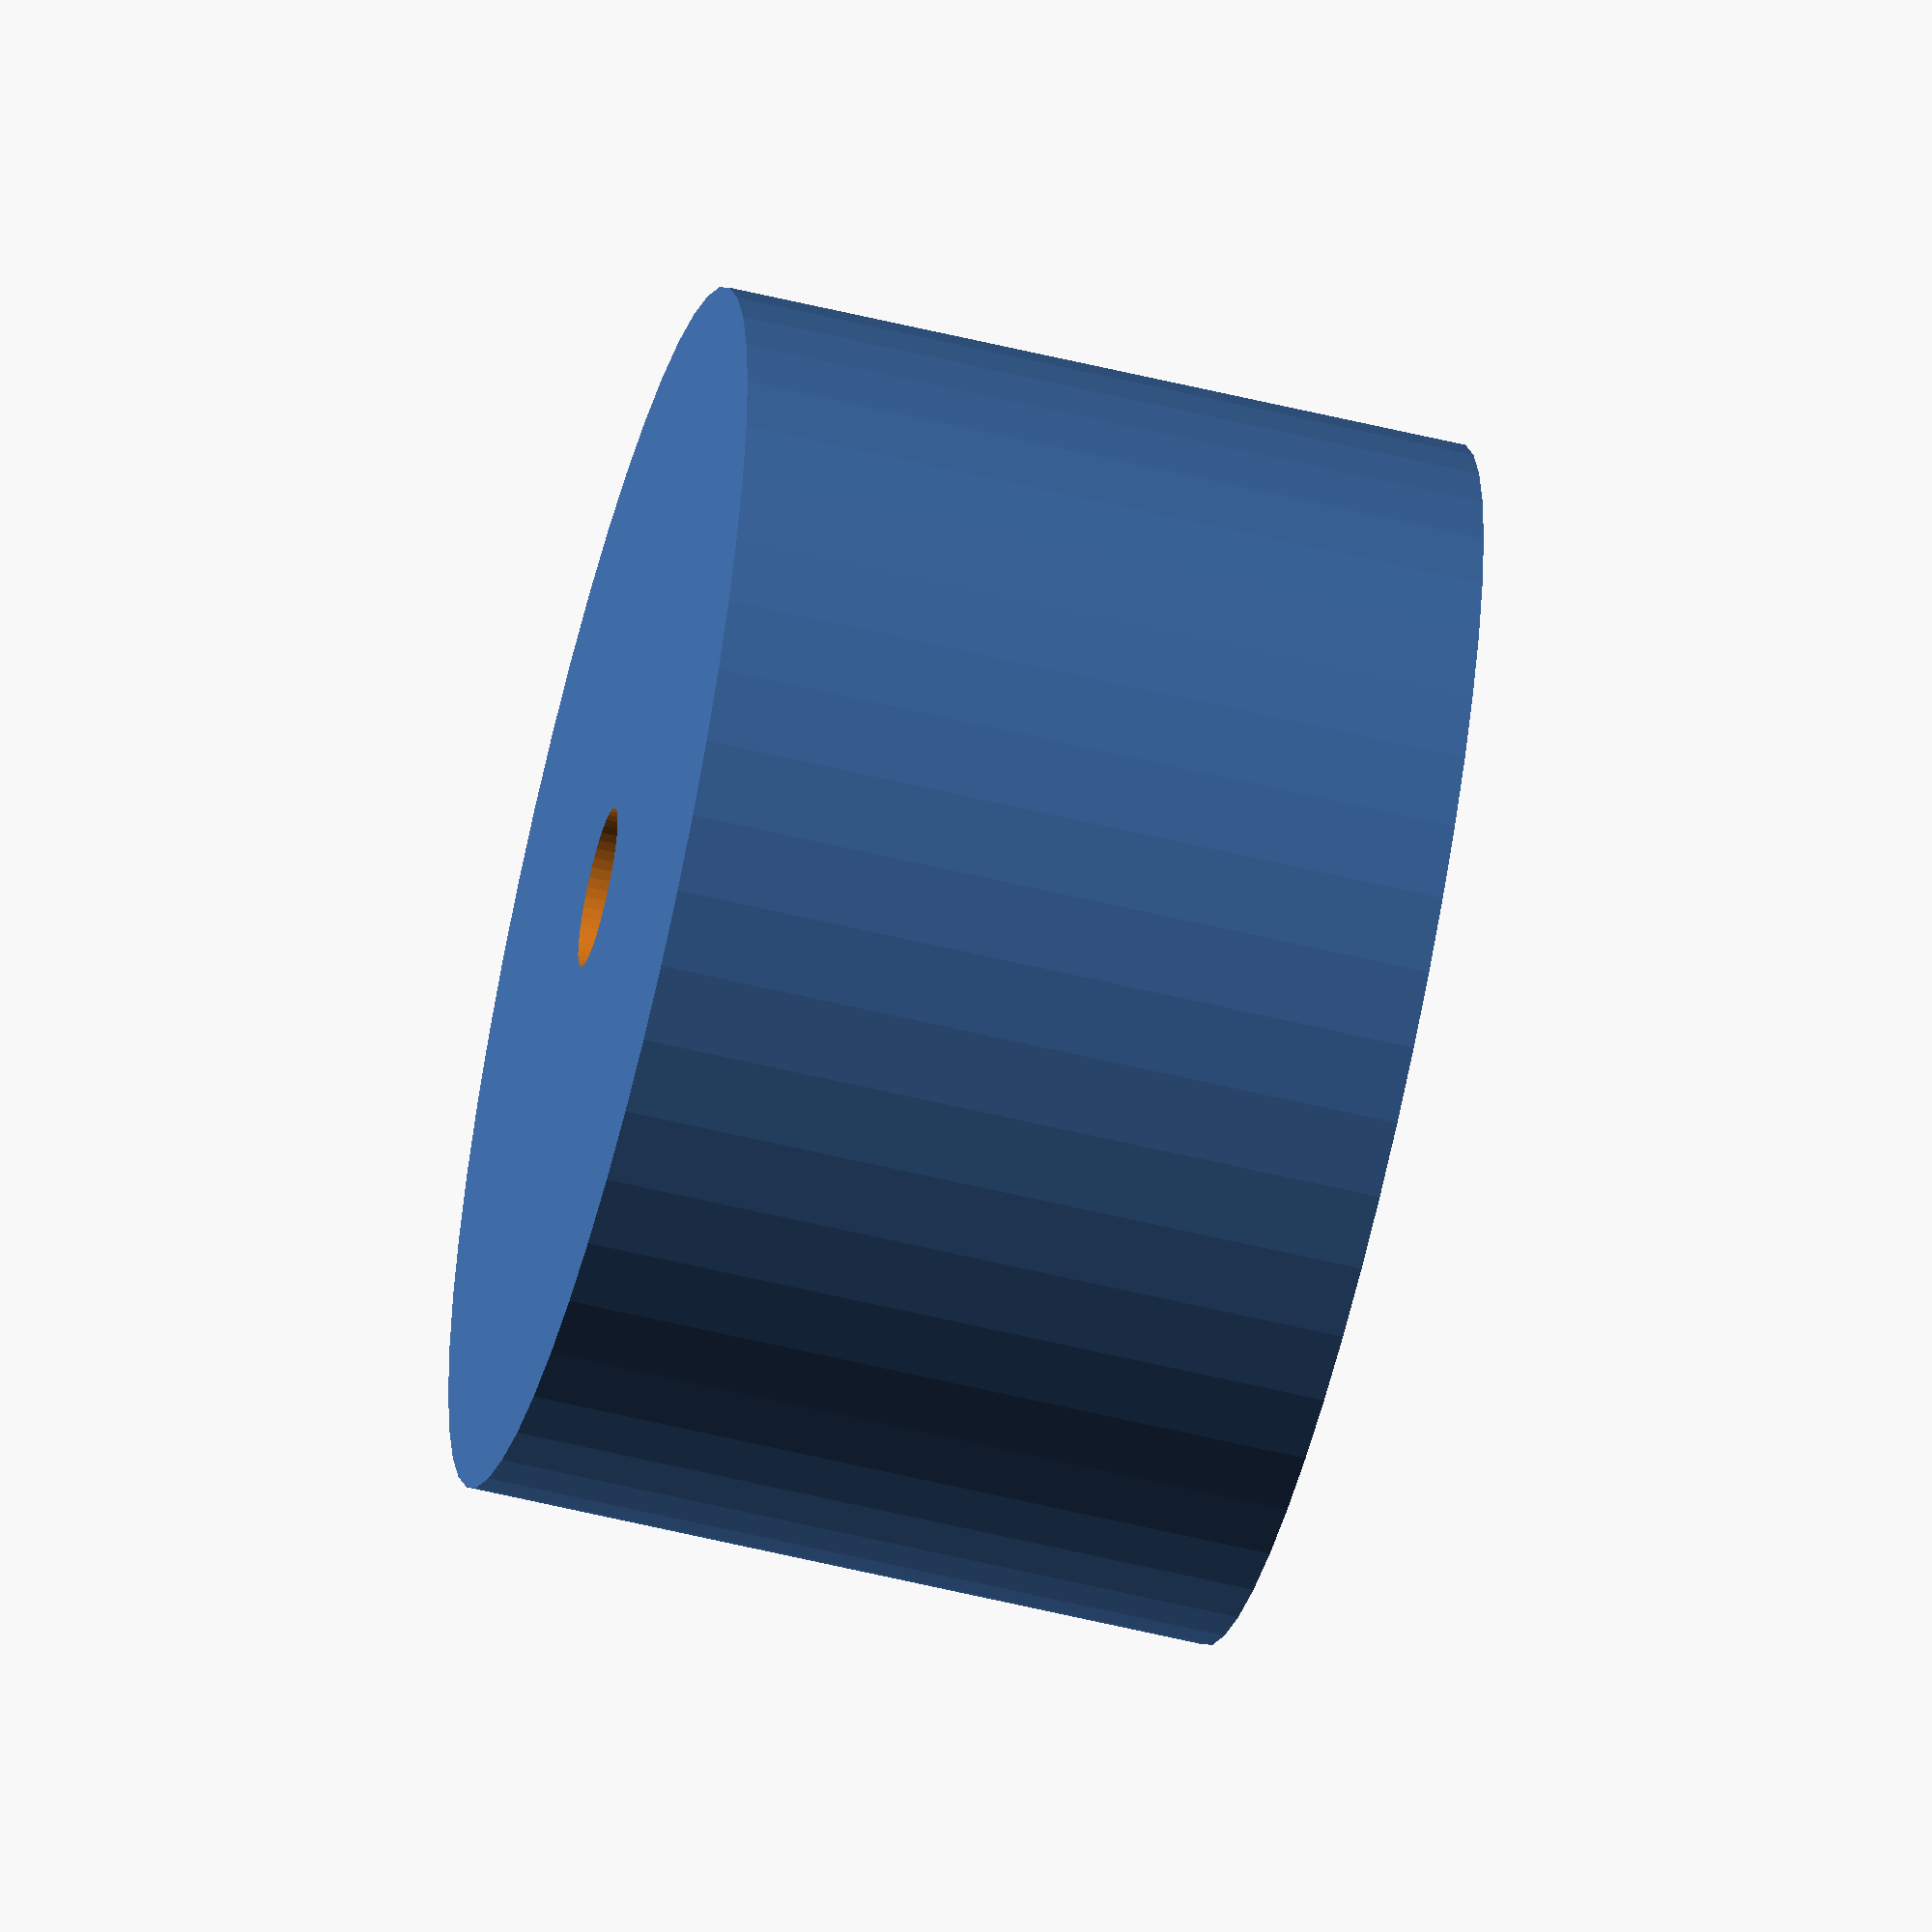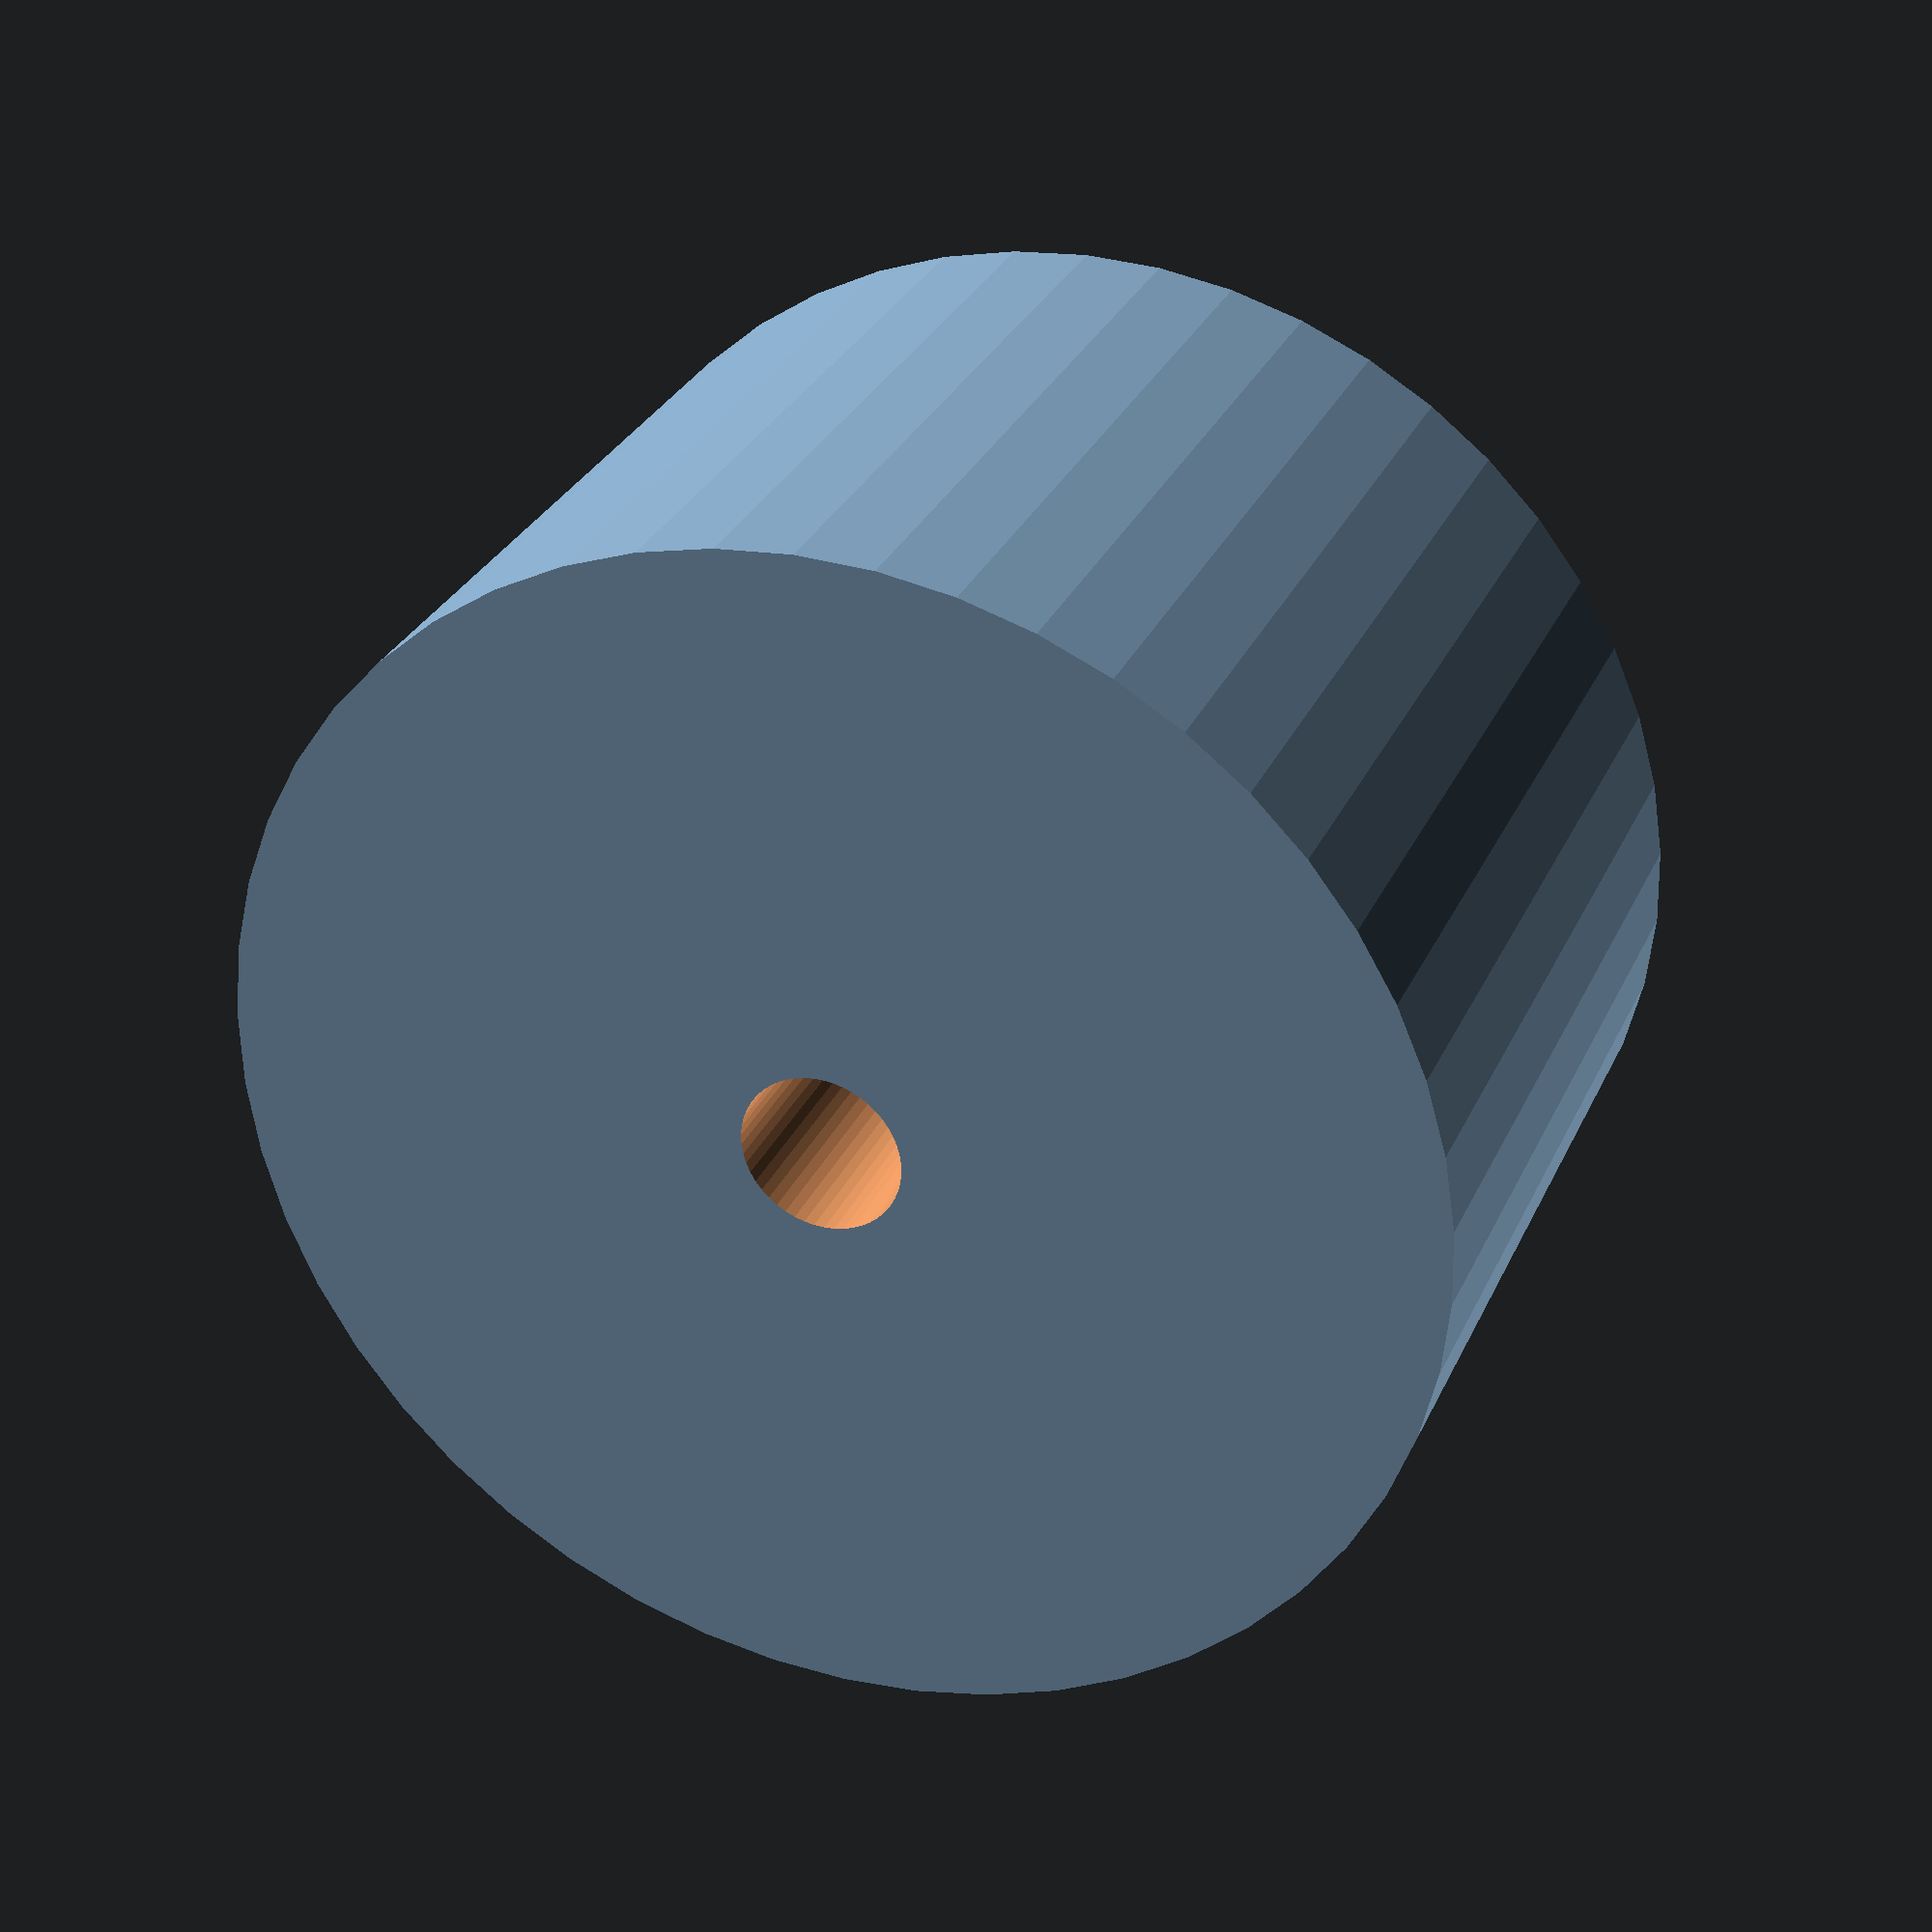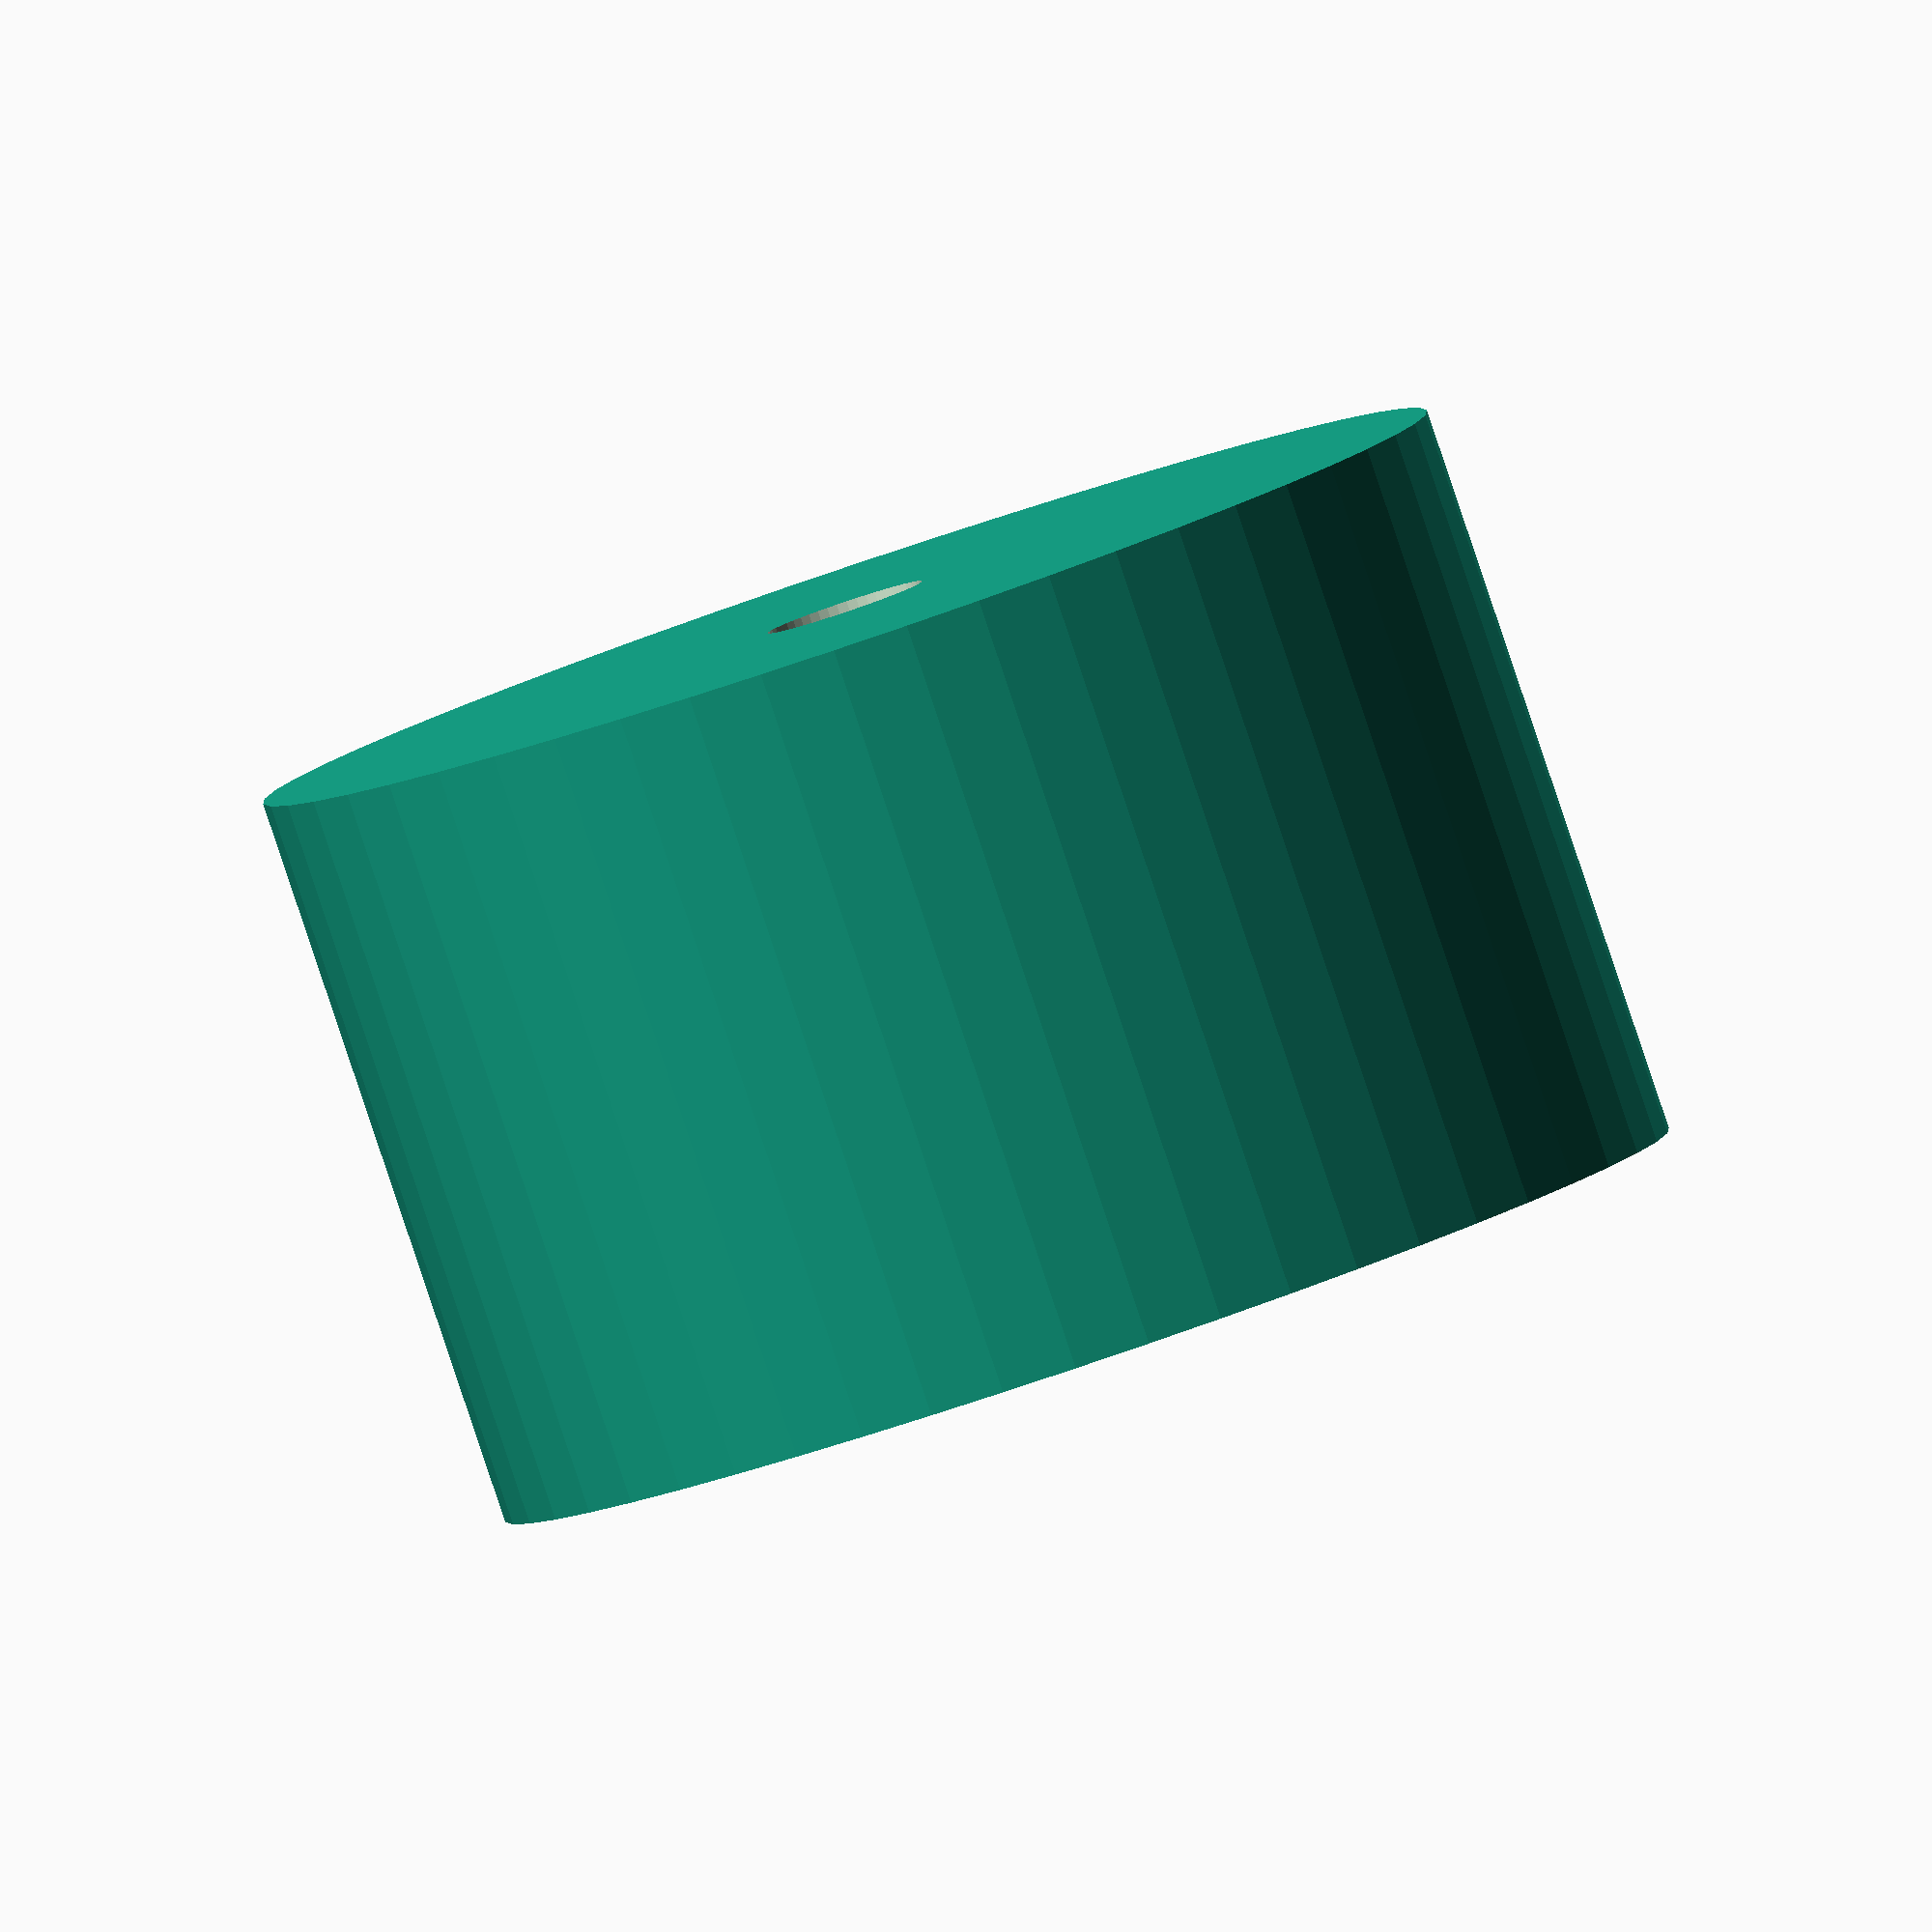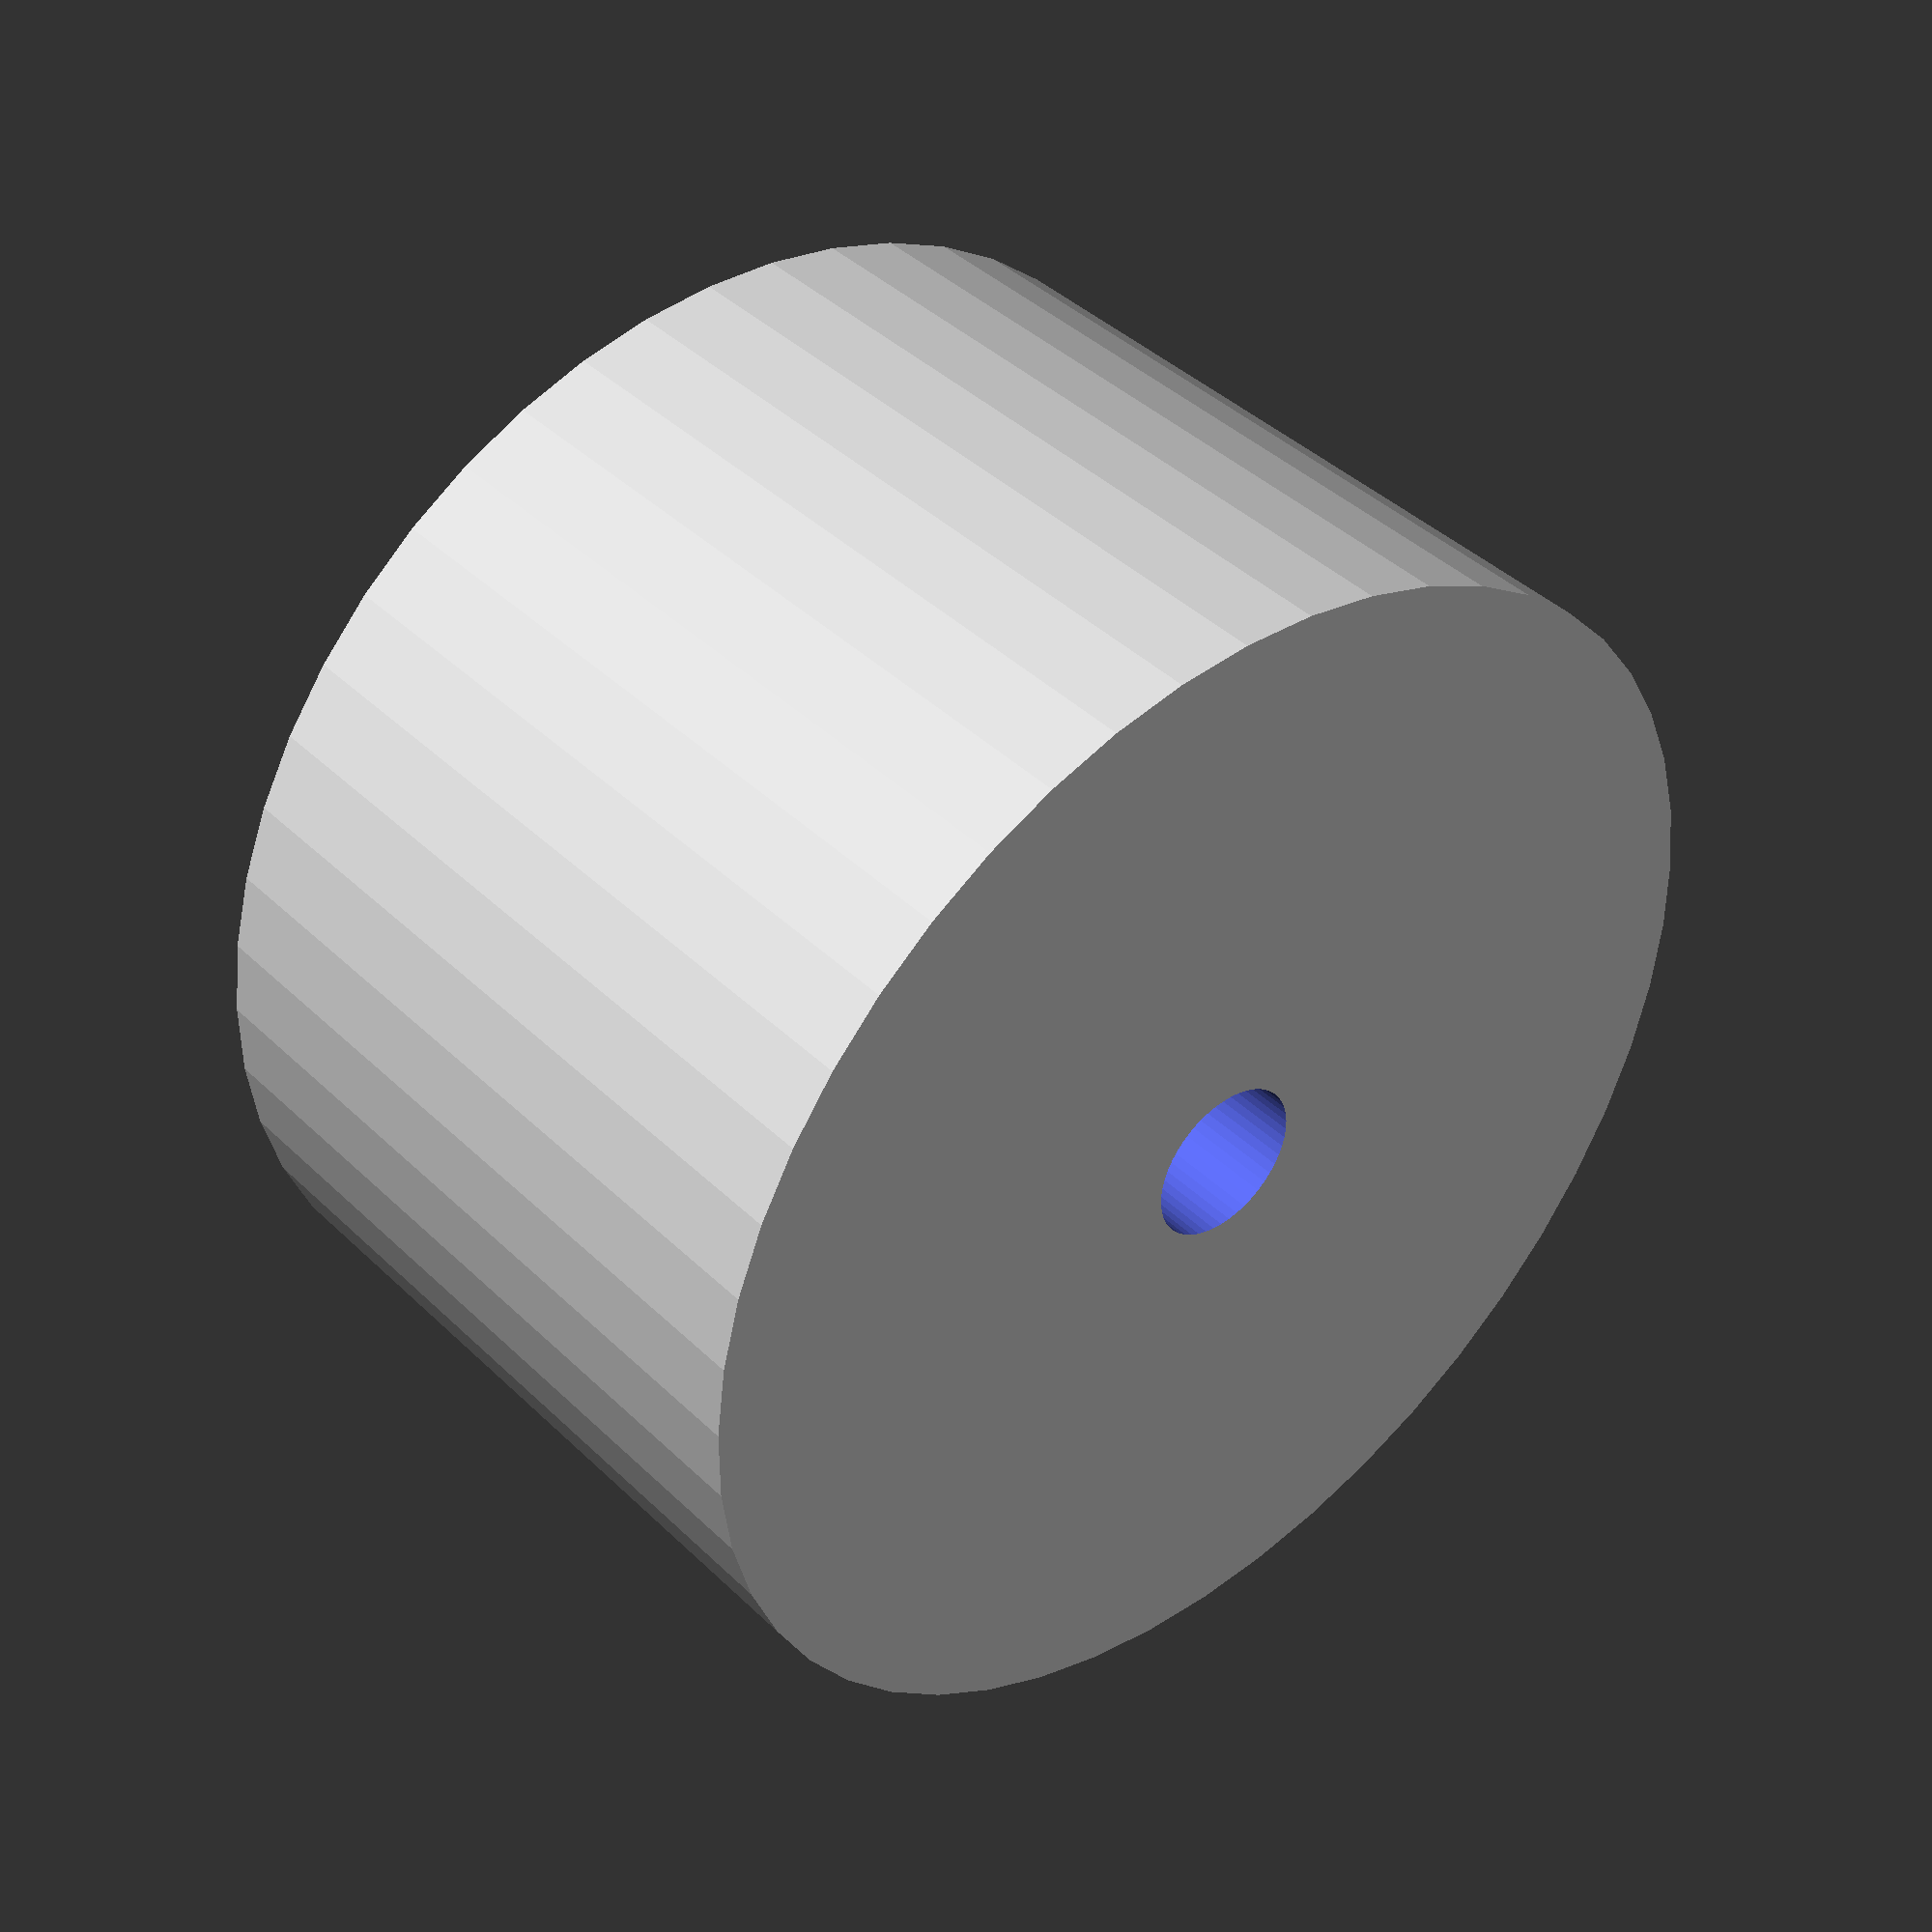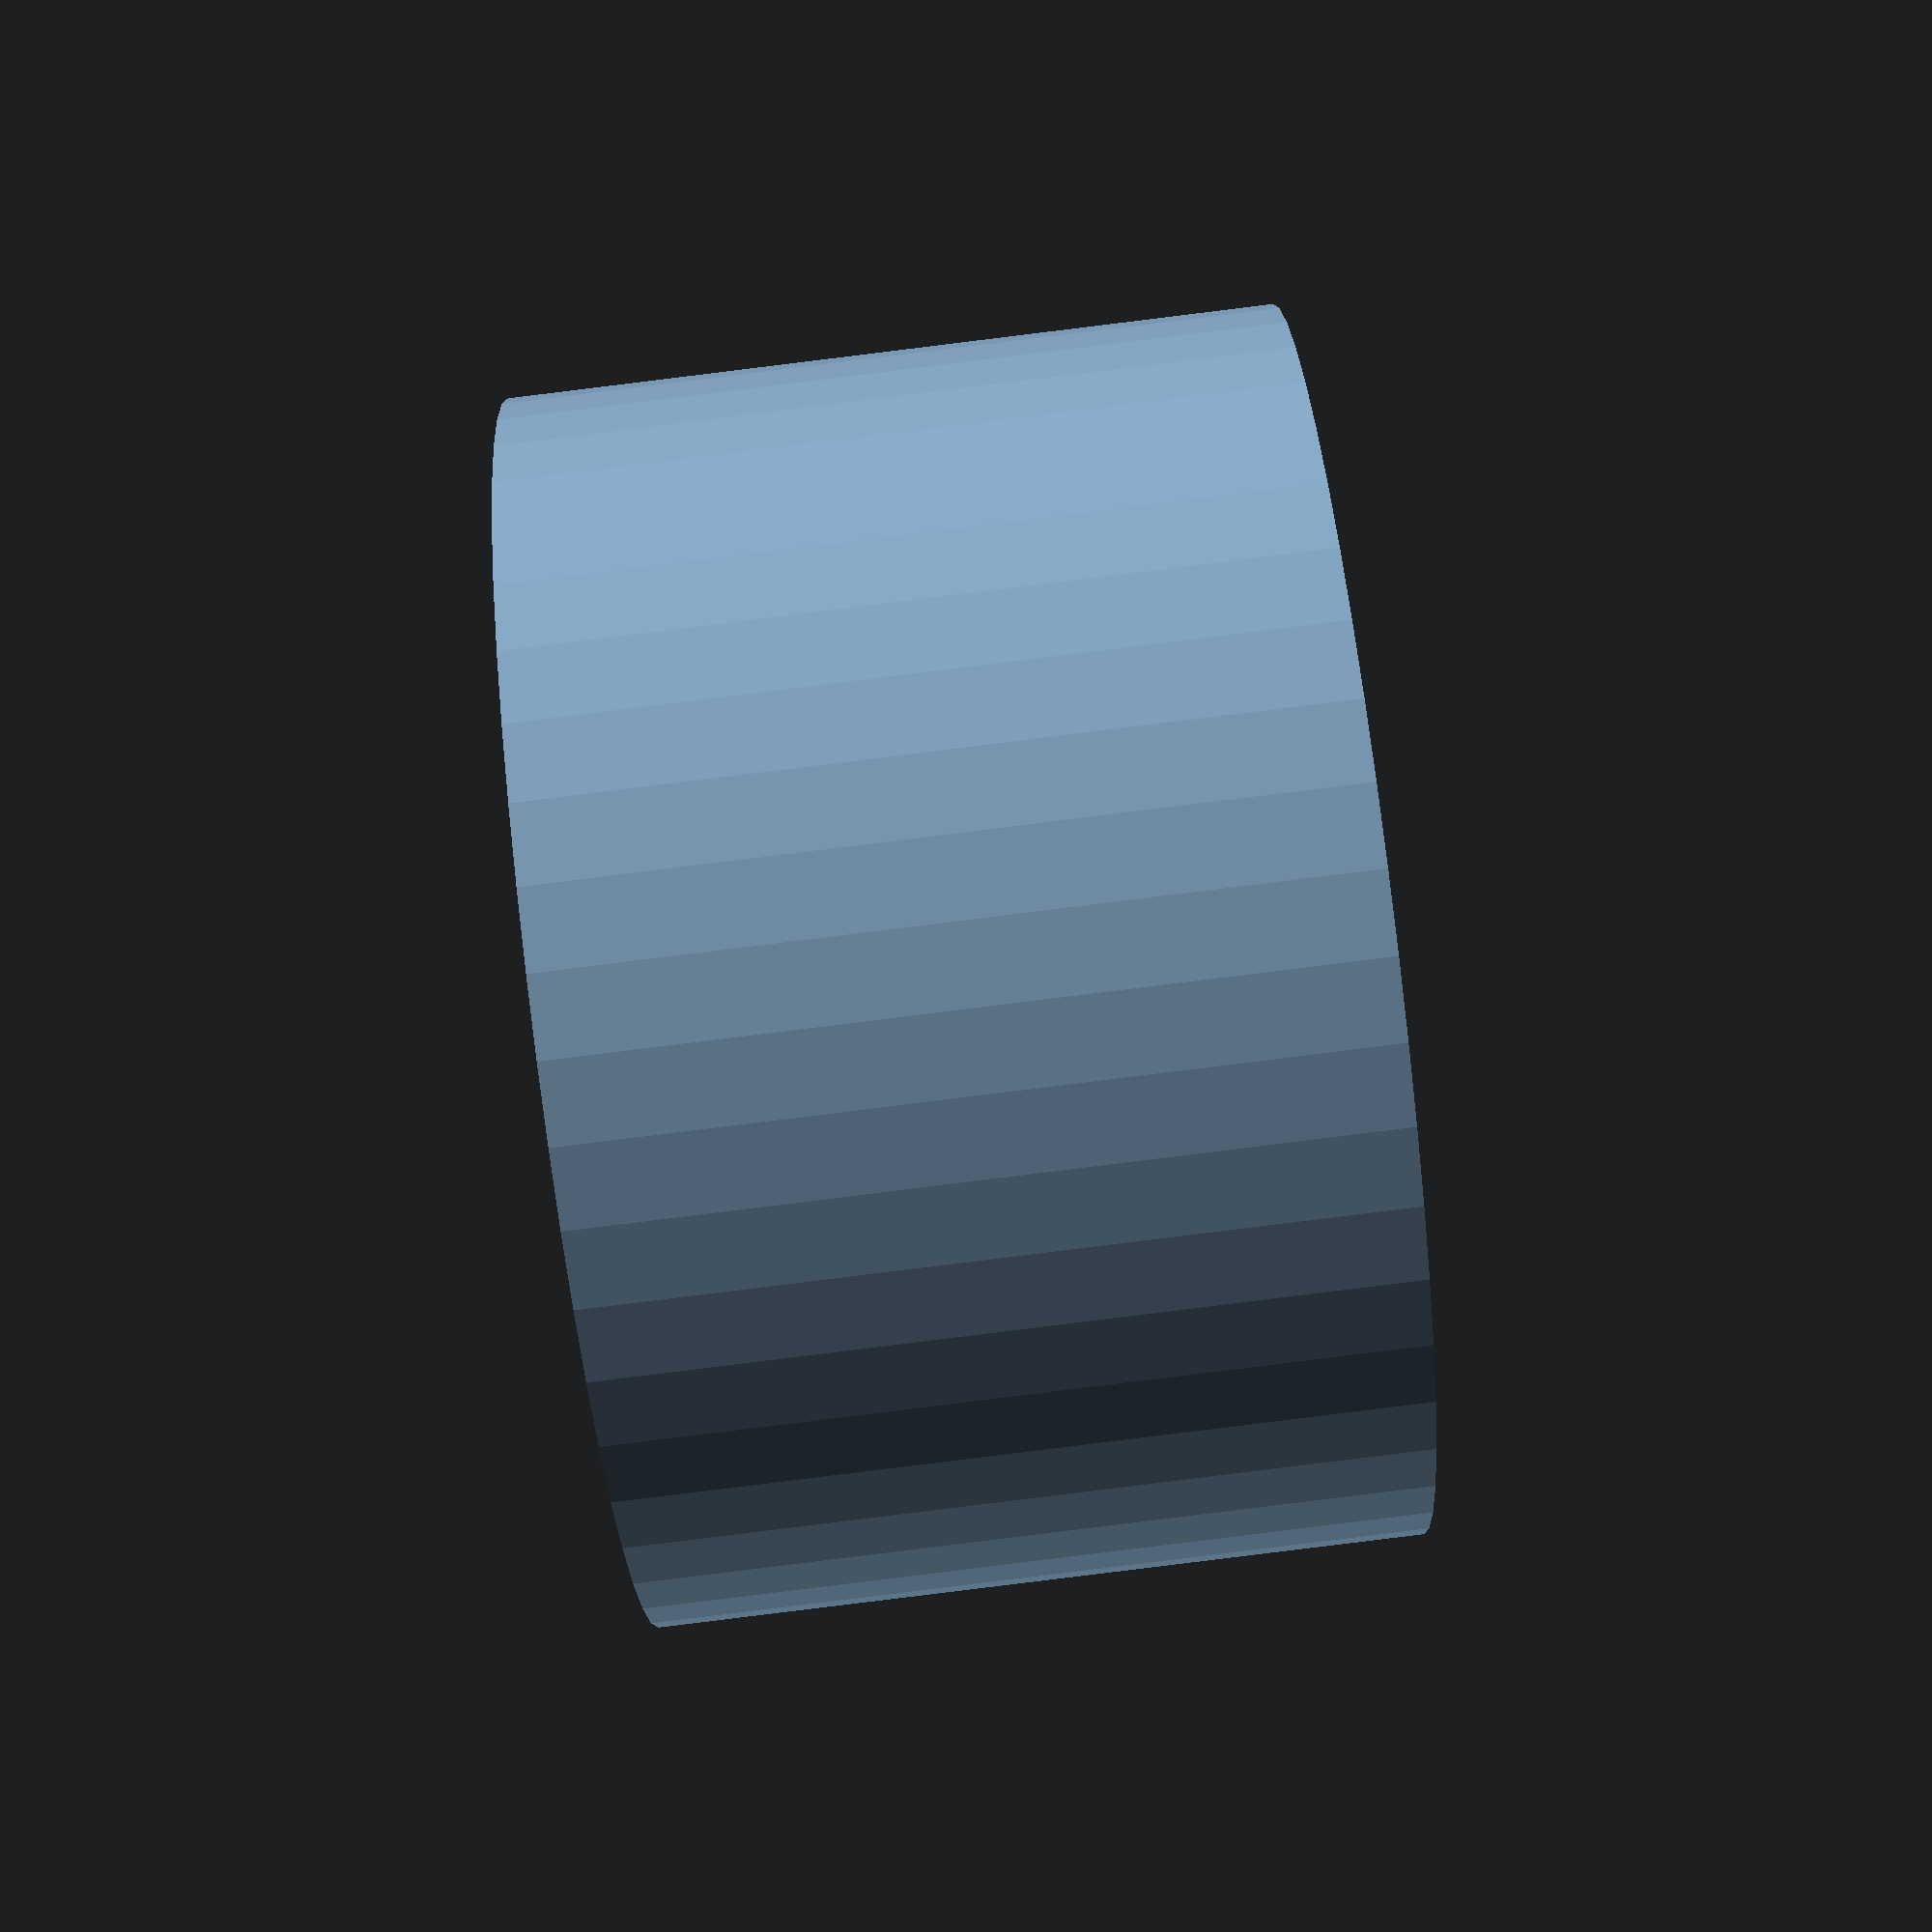
<openscad>
$fn = 50;


difference() {
	union() {
		translate(v = [0, 0, -10.5000000000]) {
			cylinder(h = 21, r = 17.0000000000);
		}
	}
	union() {
		translate(v = [0, 0, -100.0000000000]) {
			cylinder(h = 200, r = 2.2500000000);
		}
	}
}
</openscad>
<views>
elev=238.3 azim=208.6 roll=284.1 proj=o view=wireframe
elev=150.2 azim=177.9 roll=339.0 proj=p view=wireframe
elev=266.3 azim=62.3 roll=161.4 proj=o view=solid
elev=319.5 azim=320.5 roll=139.5 proj=p view=solid
elev=267.6 azim=247.3 roll=263.0 proj=p view=solid
</views>
